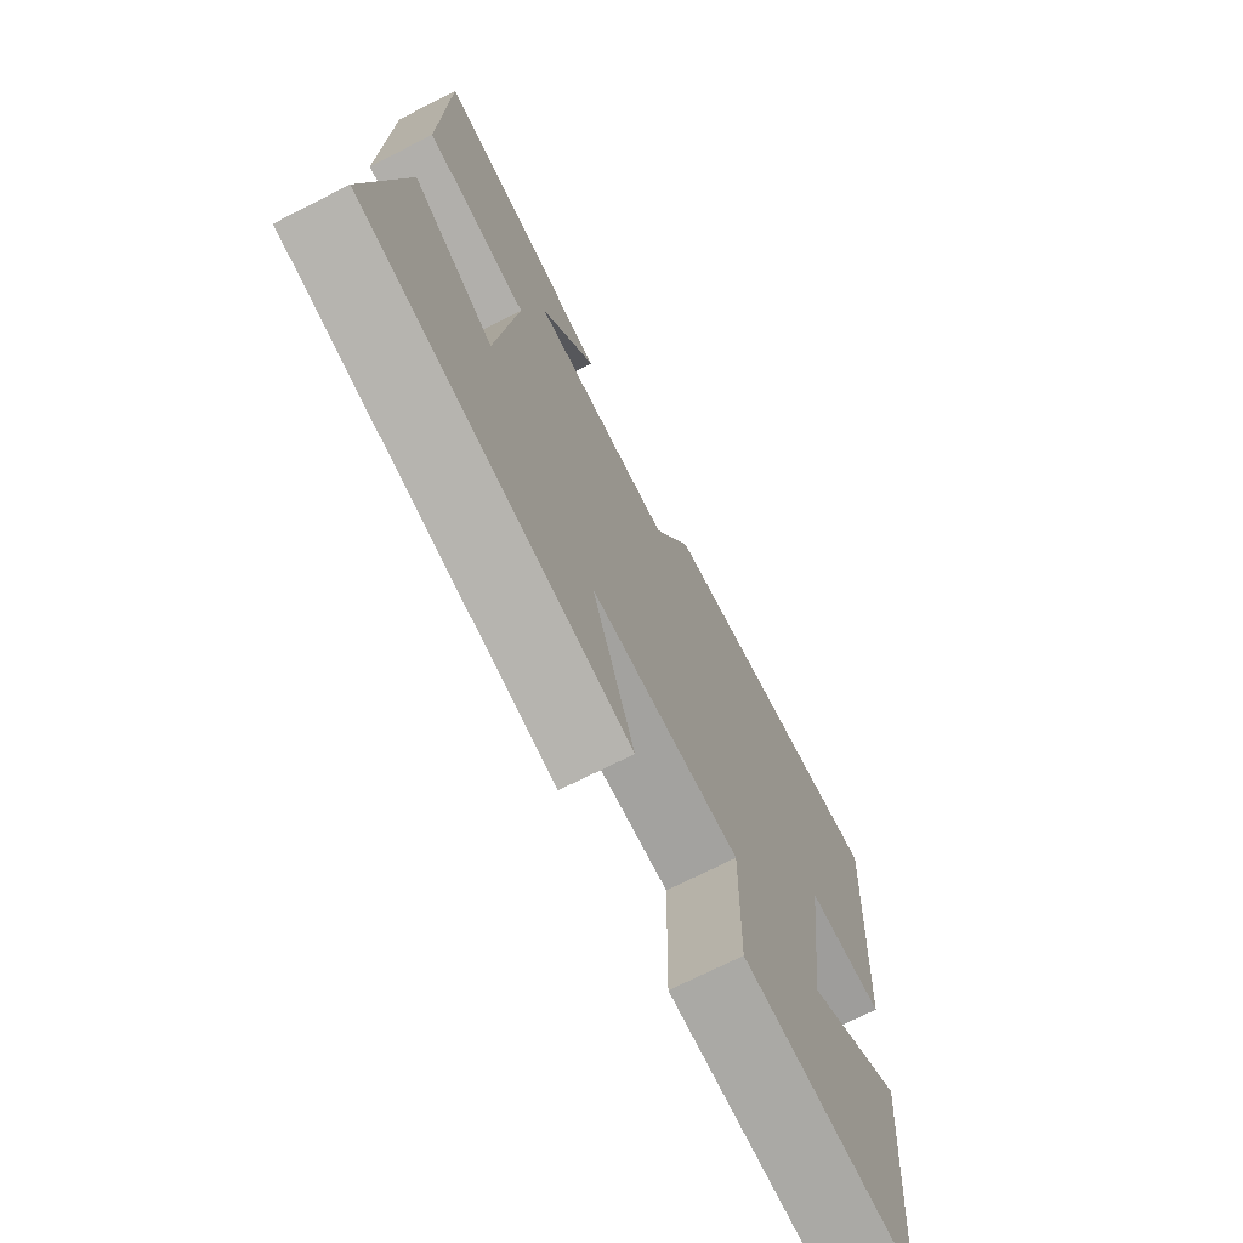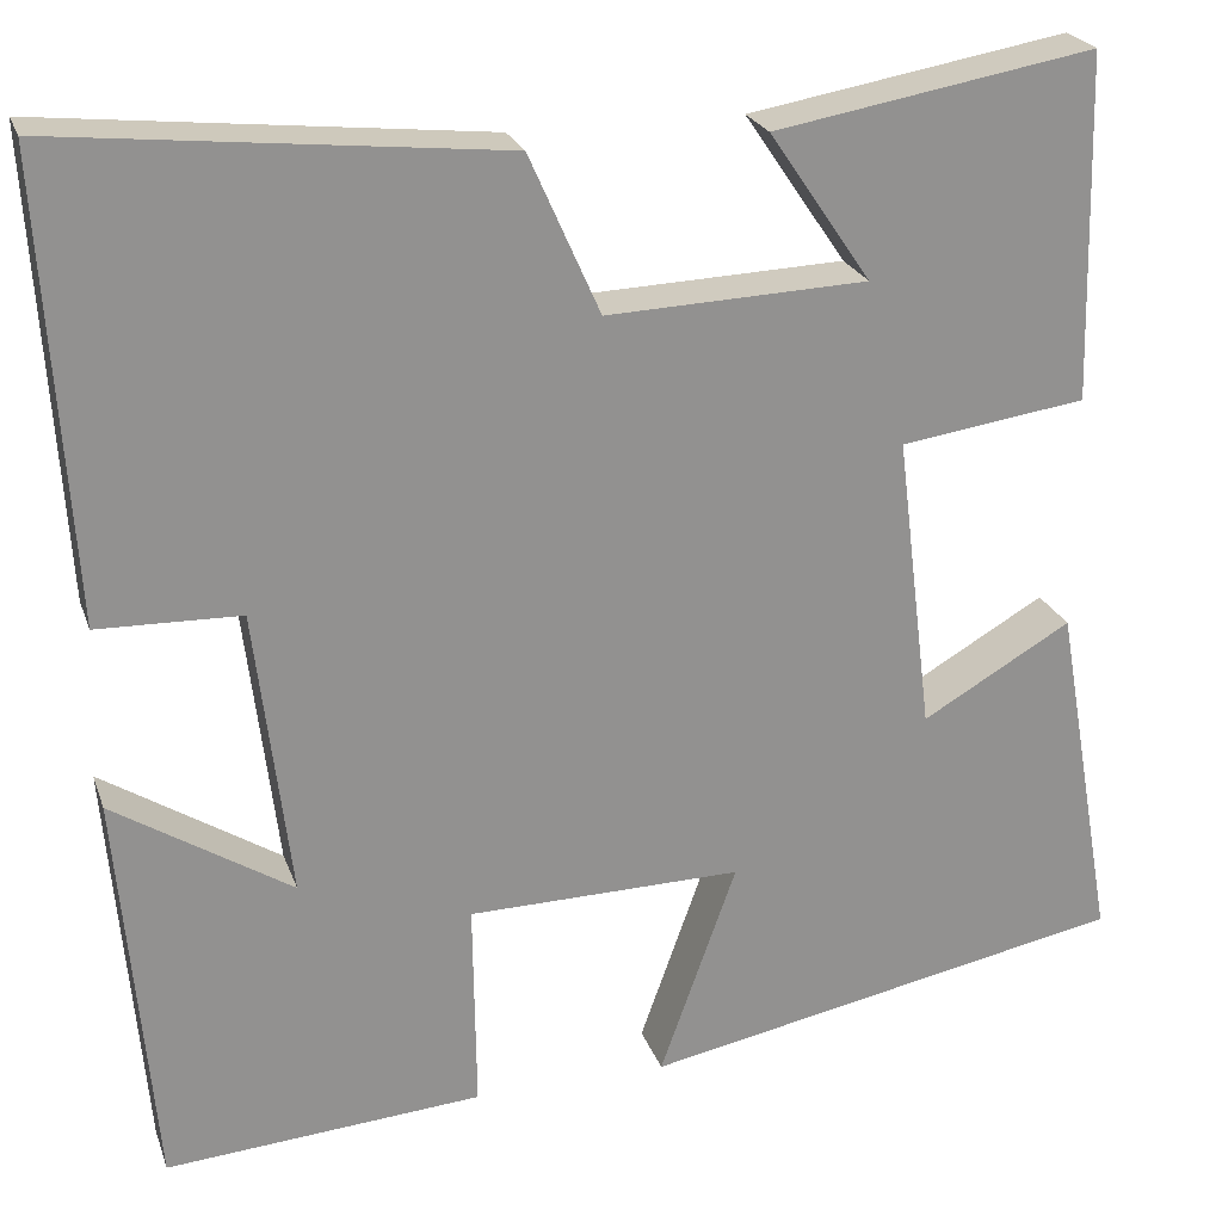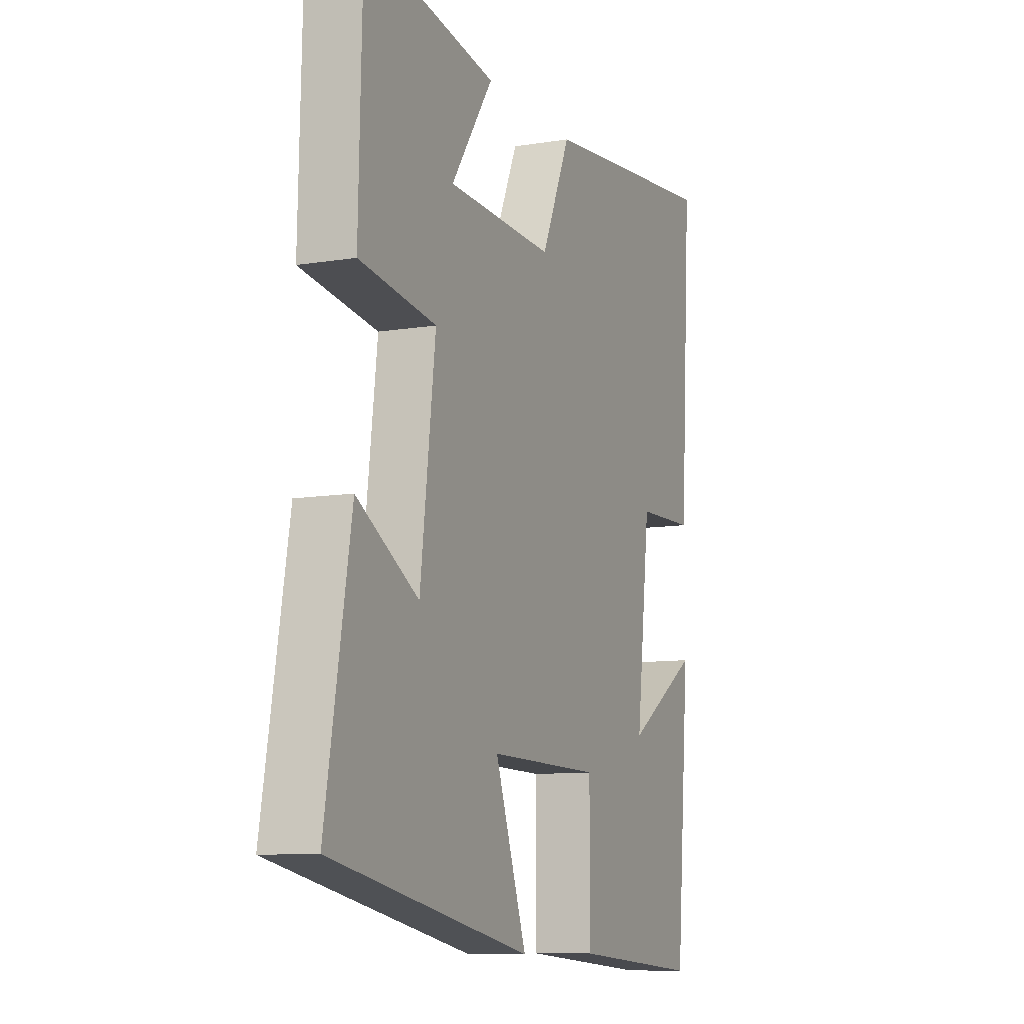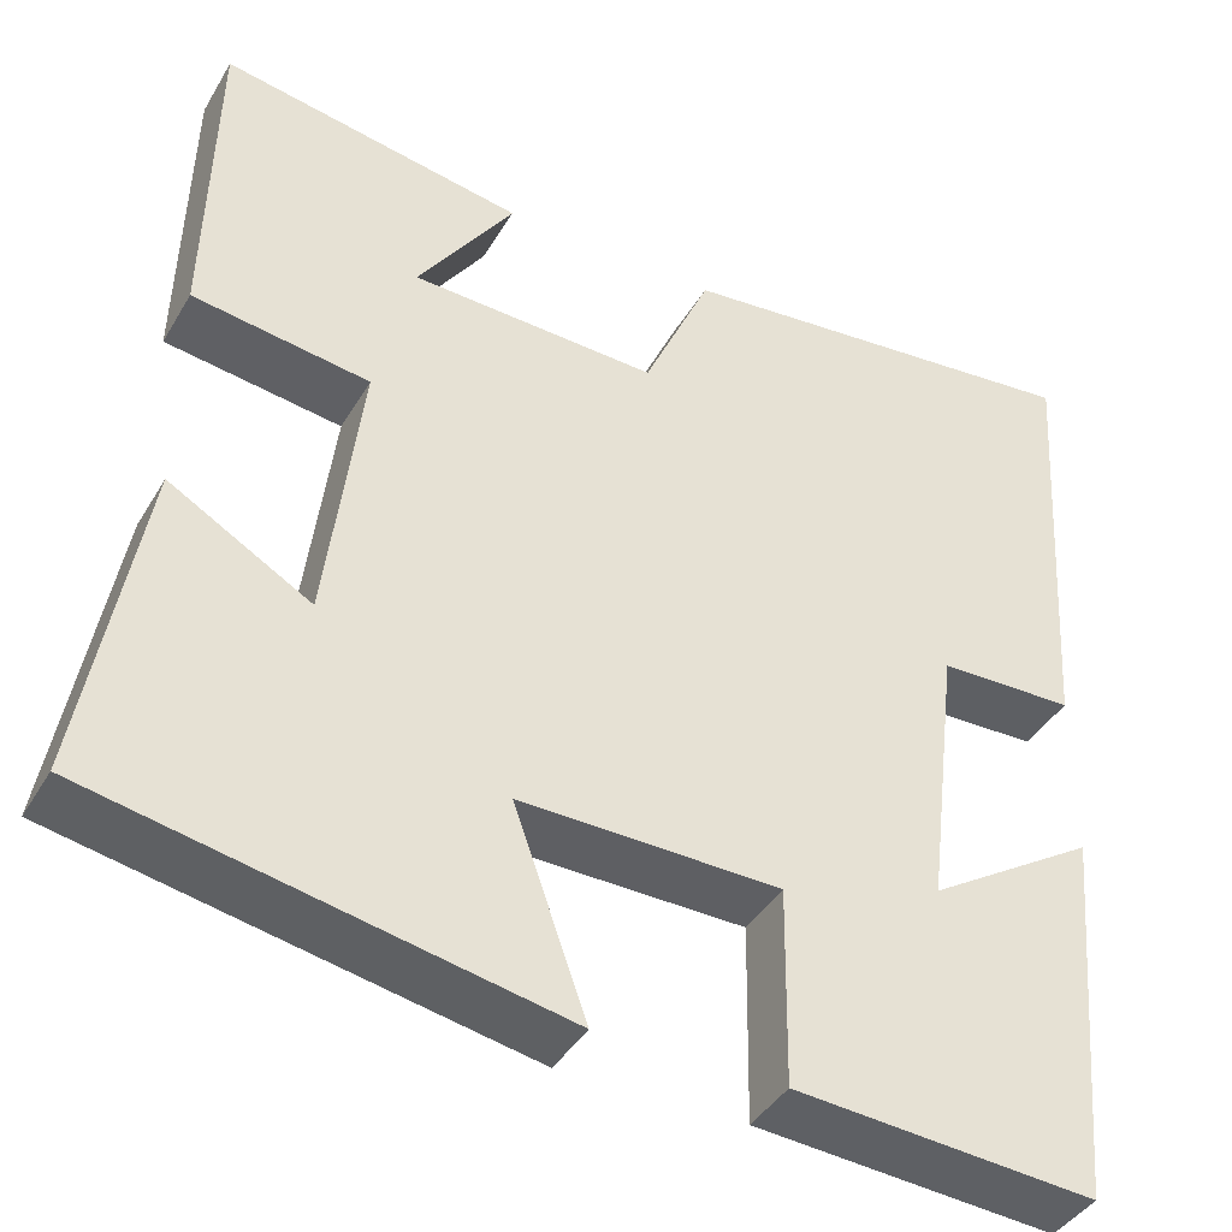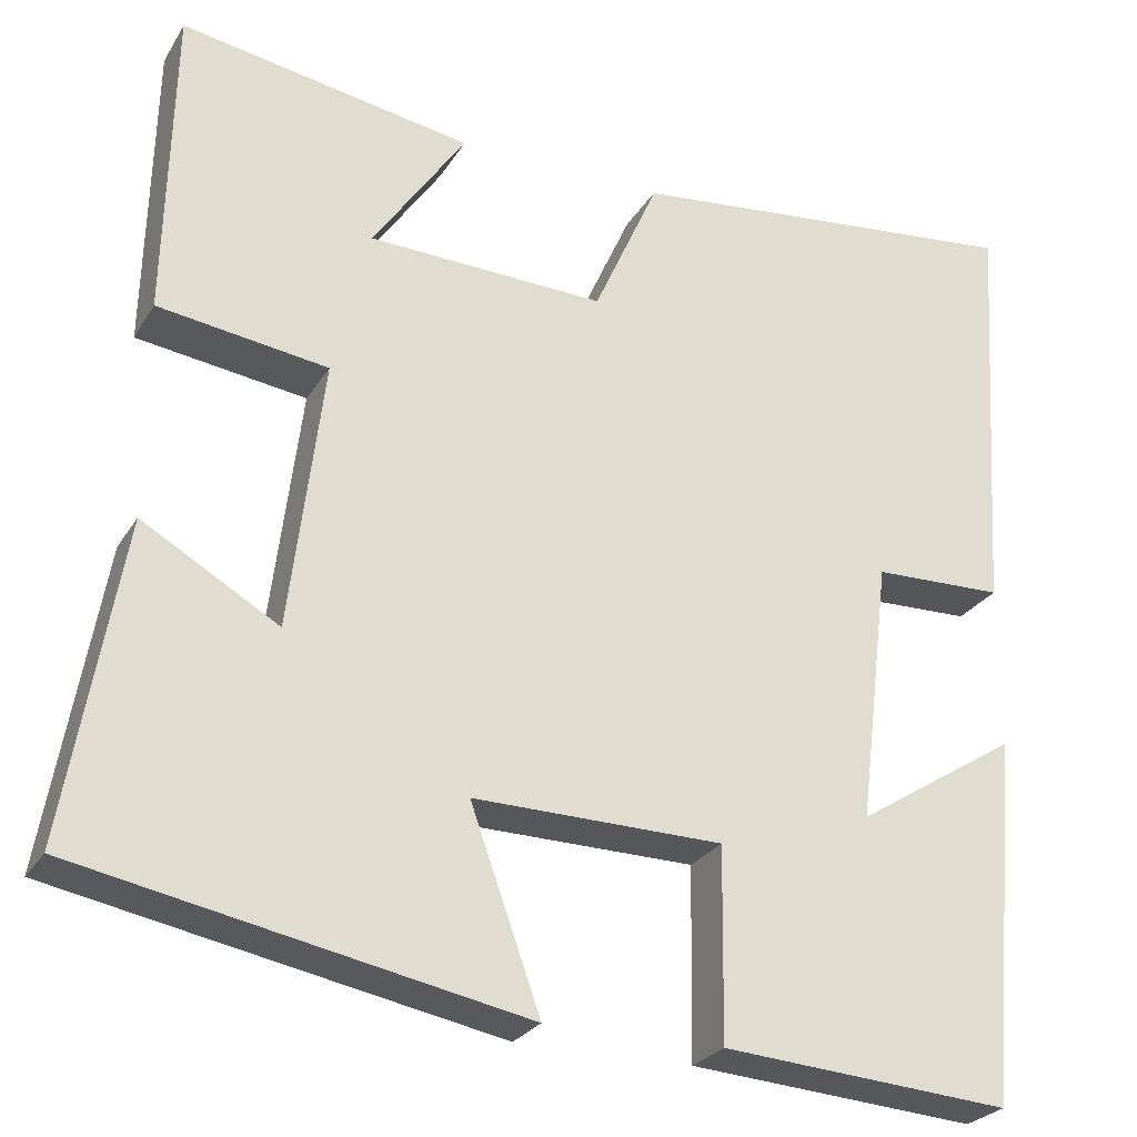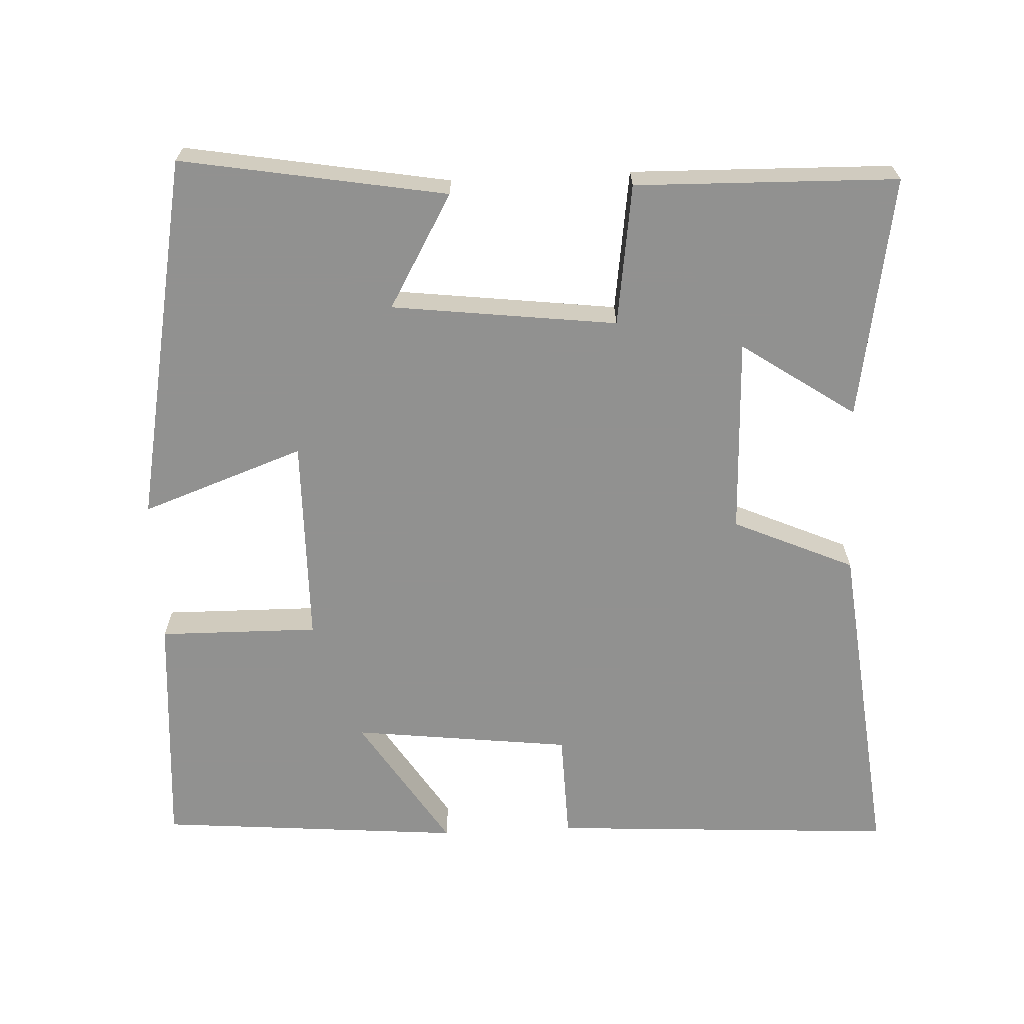
<metadata>
{"format":"obj","ext":"obj","renderer":"f3d","projection":"perspective","resolution":1024,"background":"white","views":[{"elev":-71.9,"azim":-63.1,"up":"+Z"},{"elev":23.5,"azim":163.2,"up":"+Z"},{"elev":-9.7,"azim":-66.8,"up":"+Z"},{"elev":-41.0,"azim":-28.1,"up":"+Z"},{"elev":-26.2,"azim":-24.8,"up":"+Z"},{"elev":-66.0,"azim":-87.2,"up":"+Y"}]}
</metadata>
<code>
v -0.563 0.07 -0.403
v -0.5 0.07 -0.043
v -0.346 0.07 -0.132
v -0.308 0.07 0.174
v -0.5 0.07 0.201
v -0.491 0.07 0.557
v -0.161 0.07 0.5
v -0.266 0.07 0.346
v 0.002 0.07 0.336
v 0.075 0.07 0.5
v 0.529 0.07 0.548
v 0.5 0.07 0.077
v 0.353 0.07 0.073
v 0.317 0.07 -0.225
v 0.5 0.07 -0.109
v 0.464 0.07 -0.524
v 0.138 0.07 -0.5
v 0.141 0.07 -0.283
v -0.141 0.07 -0.279
v -0.062 0.07 -0.5
v -0.563 0 -0.403
v -0.5 0 -0.043
v -0.346 0 -0.132
v -0.308 0 0.174
v -0.5 0 0.201
v -0.491 0 0.557
v -0.161 0 0.5
v -0.266 0 0.346
v 0.002 0 0.336
v 0.075 0 0.5
v 0.529 0 0.548
v 0.5 0 0.077
v 0.353 0 0.073
v 0.317 0 -0.225
v 0.5 0 -0.109
v 0.464 0 -0.524
v 0.138 0 -0.5
v 0.141 0 -0.283
v -0.141 0 -0.279
v -0.062 0 -0.5
f 1 2 3
f 20 1 3
f 19 20 3
f 18 19 3 4
f 16 17 18
f 16 18 4
f 14 15 16
f 14 16 4
f 13 14 4
f 11 12 13
f 10 11 13
f 9 10 13
f 8 9 13 4
f 5 6 7 8
f 4 5 8
f 23 22 21
f 23 21 40
f 23 40 39
f 24 23 39 38
f 38 37 36
f 24 38 36
f 36 35 34
f 24 36 34
f 24 34 33
f 33 32 31
f 33 31 30
f 33 30 29
f 24 33 29 28
f 28 27 26 25
f 28 25 24
f 1 21 22 2
f 2 22 23 3
f 3 23 24 4
f 4 24 25 5
f 5 25 26 6
f 6 26 27 7
f 7 27 28 8
f 8 28 29 9
f 9 29 30 10
f 10 30 31 11
f 11 31 32 12
f 12 32 33 13
f 13 33 34 14
f 14 34 35 15
f 15 35 36 16
f 16 36 37 17
f 17 37 38 18
f 18 38 39 19
f 19 39 40 20
f 20 40 21 1

</code>
